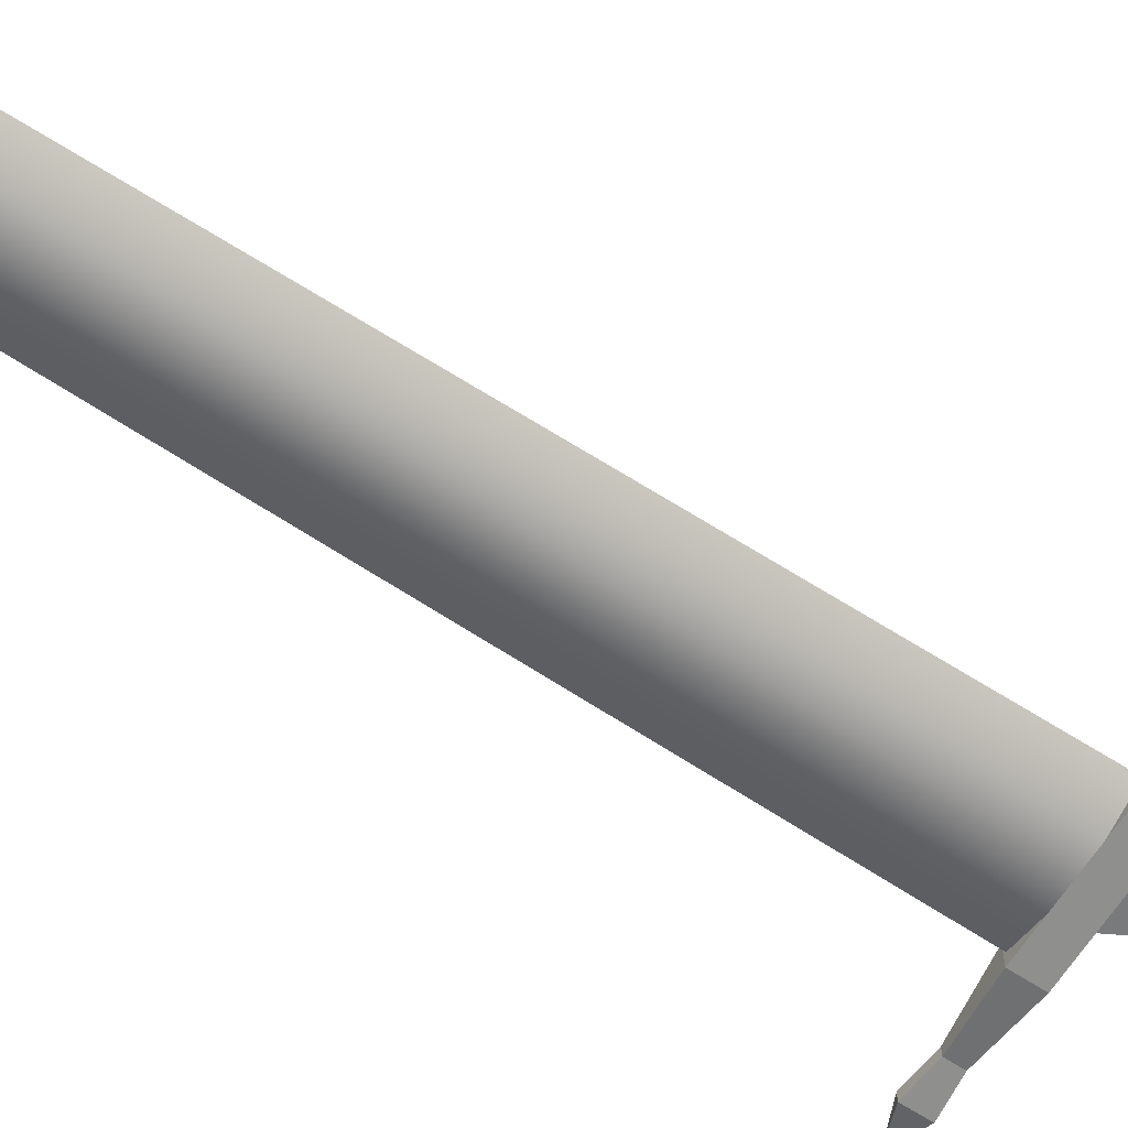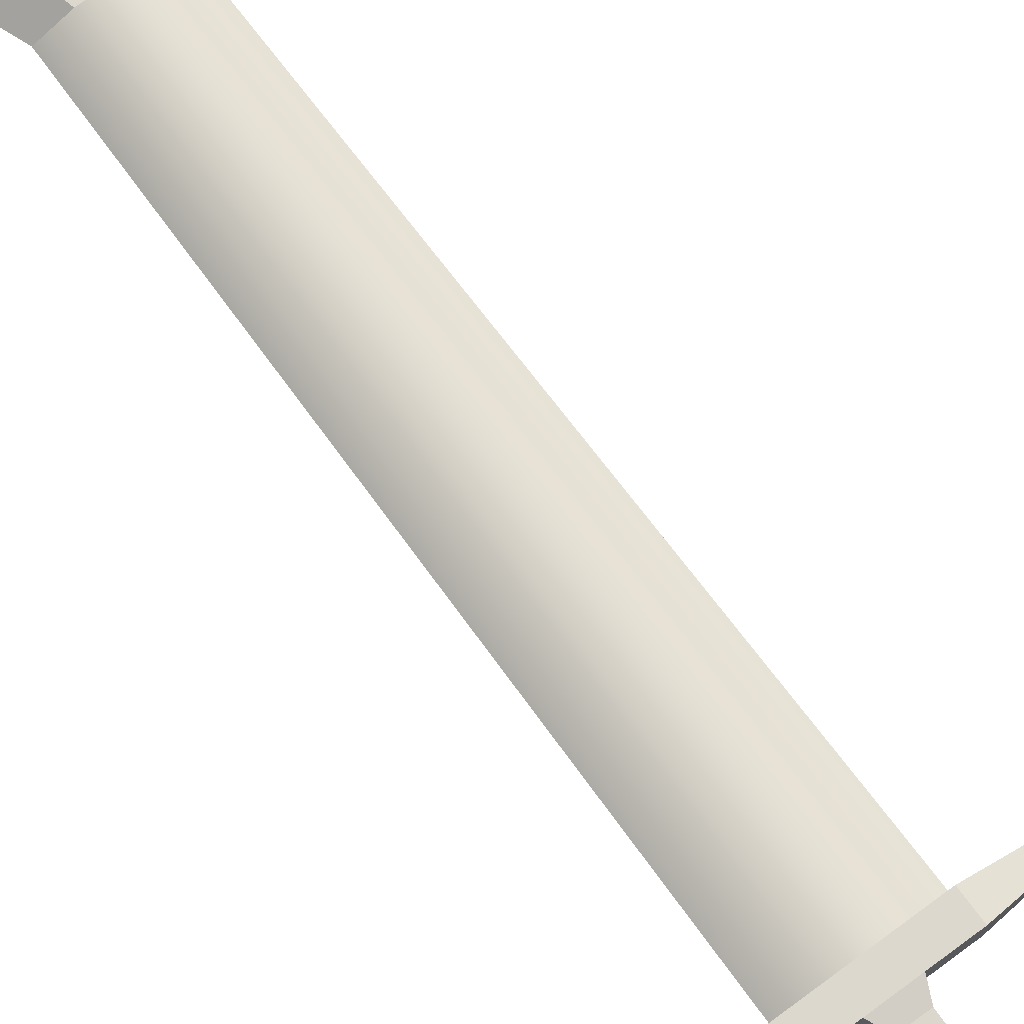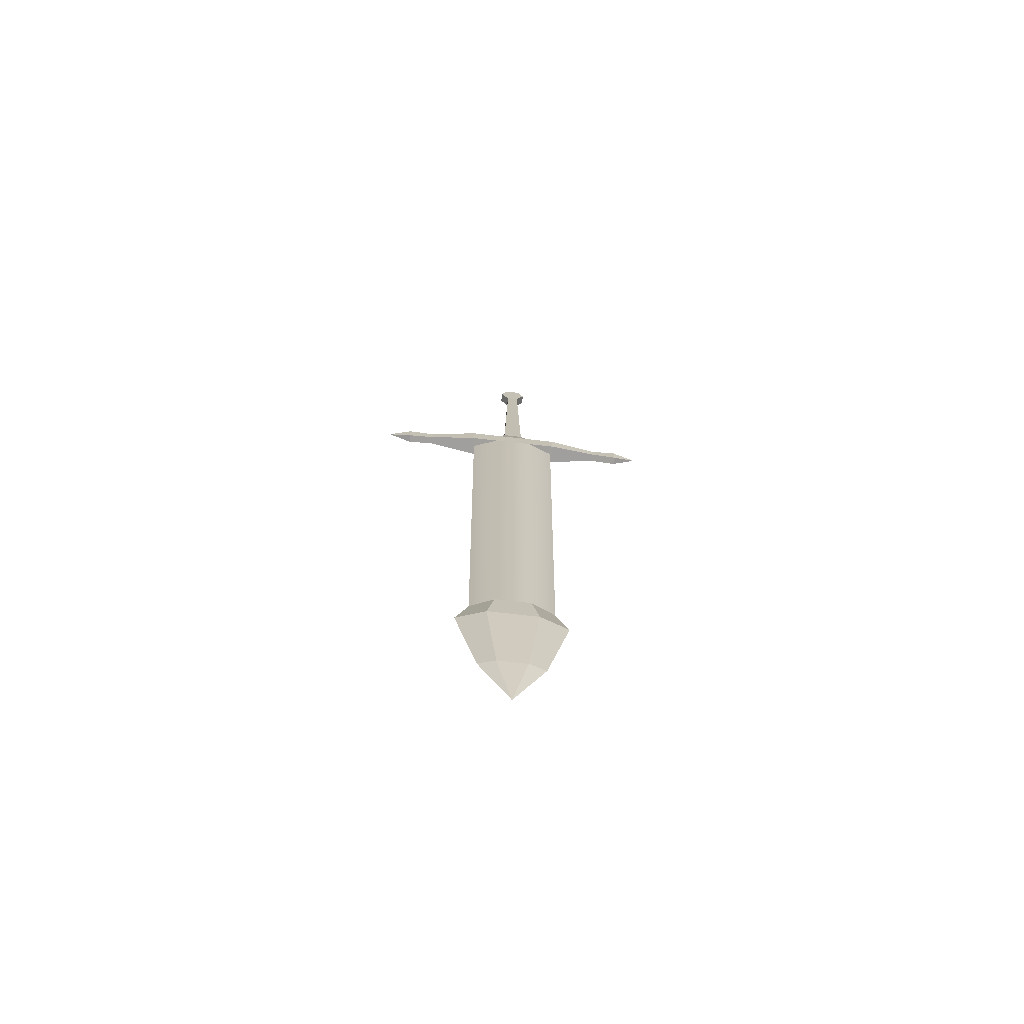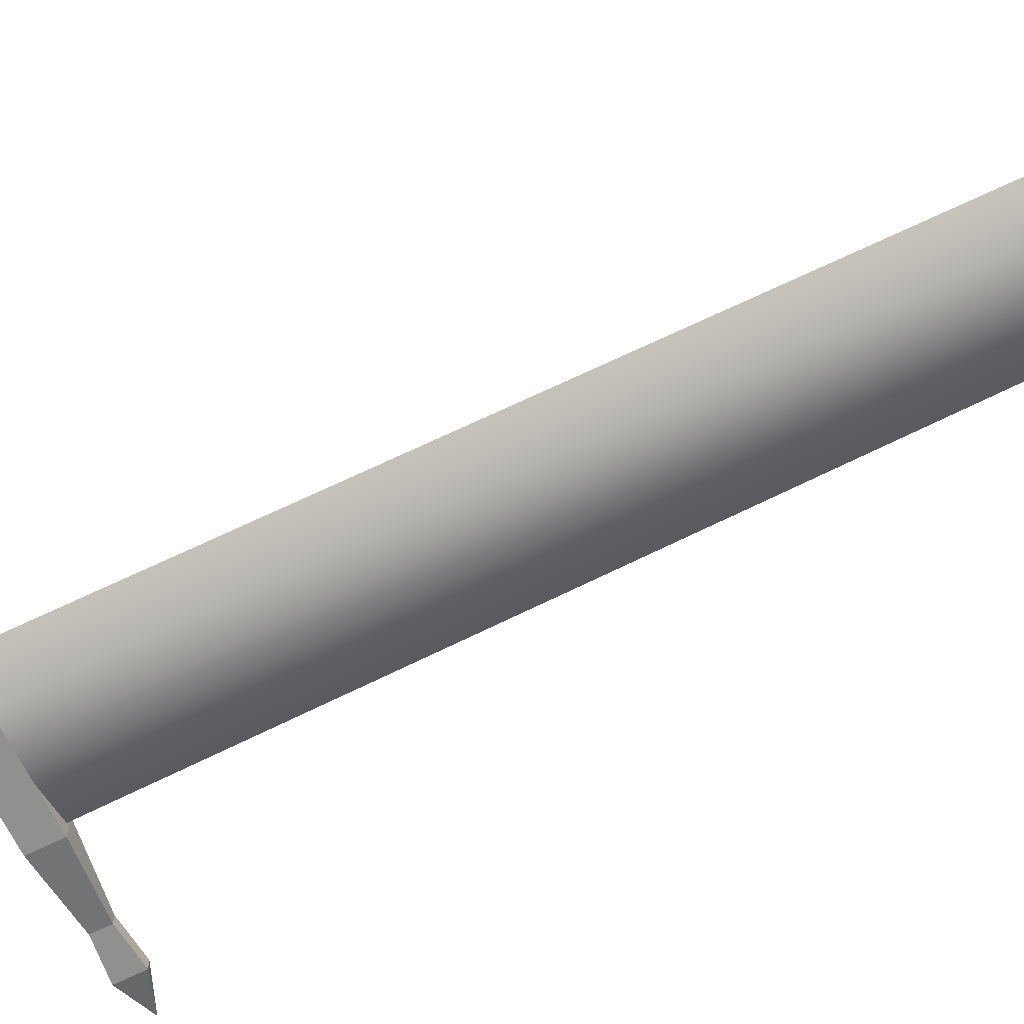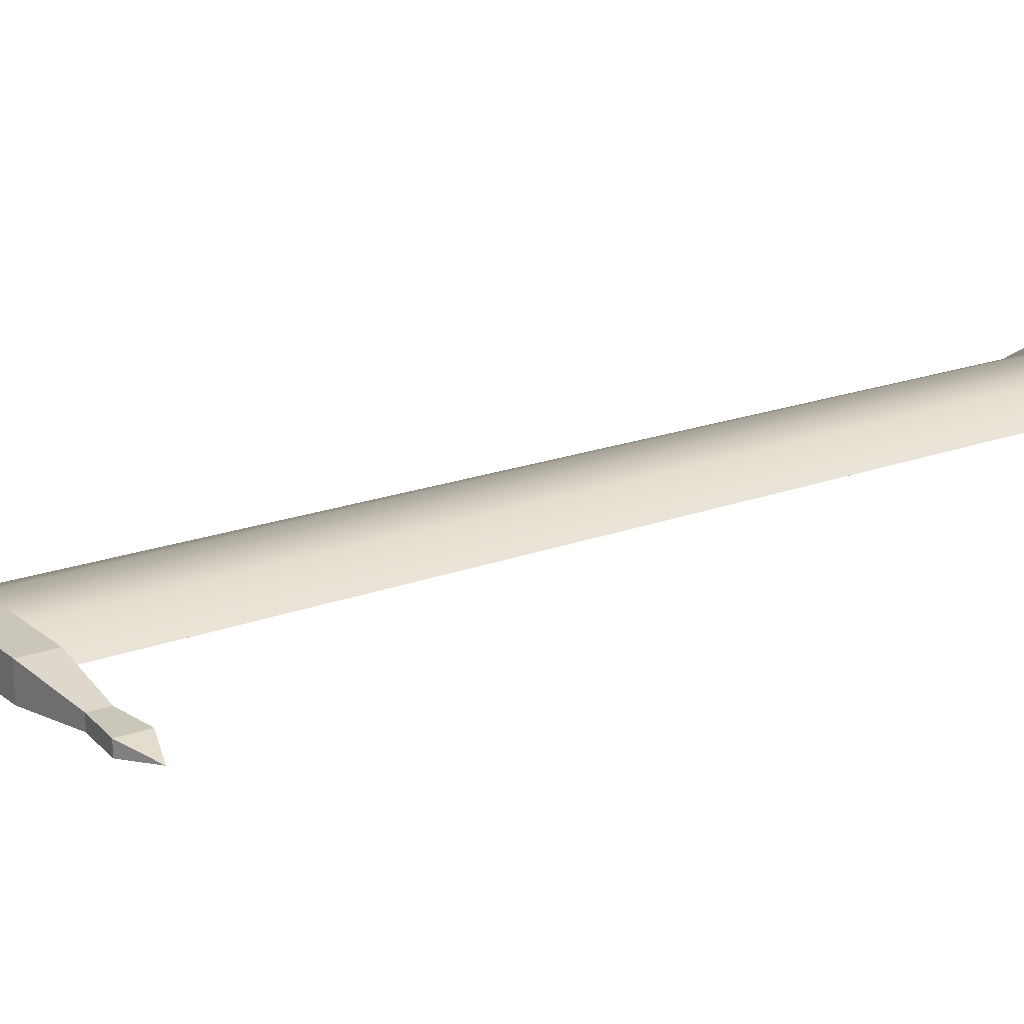
<metadata>
{"format":"obj","ext":"obj","renderer":"f3d","projection":"perspective","resolution":1024,"background":"white","views":[{"elev":-65.1,"azim":56.9,"up":"+Z"},{"elev":72.2,"azim":143.4,"up":"+Z"},{"elev":-71.7,"azim":-6.5,"up":"+Y"},{"elev":-65.6,"azim":-63.5,"up":"+Z"},{"elev":21.1,"azim":-123.0,"up":"+Z"}]}
</metadata>
<code>
v  0 -196.9 5.587
v  0 107.5 5.587
v  -10.95 107.5 5.587
v  -9.908 -196.9 5.587
v  -26.44 107.5 -0
v  -23.3 -196.9 0
v  -10.95 107.5 -5.587
v  -9.908 -196.9 -5.587
v  -30.47 -215.6 0
v  -14.1 -215.6 5.587
v  0 -196.9 -5.587
v  0 -215.6 -5.587
v  -14.1 -215.6 -5.587
v  -17.59 -273.4 0
v  -8.136 -273.4 2.794
v  0 -273.4 -2.794
v  -8.136 -273.4 -2.794
v  0 107.5 -5.587
v  0 -215.6 5.587
v  0 -273.4 2.794
v  9.908 -196.9 5.587
v  10.95 107.5 5.587
v  26.44 107.5 -0
v  23.3 -196.9 0
v  9.908 -196.9 -5.587
v  10.95 107.5 -5.587
v  14.1 -215.6 5.587
v  30.47 -215.6 0
v  14.1 -215.6 -5.587
v  8.136 -273.4 2.794
v  17.59 -273.4 0
v  8.136 -273.4 -2.794
v  0 -312.9 0.0001
v  9.142 107.5 5.587
v  9.142 119.4 5.587
v  -9.142 119.4 5.587
v  -9.142 107.5 5.587
v  9.142 119.4 -5.587
v  9.142 107.5 -5.587
v  -9.142 107.5 -5.587
v  -9.142 119.4 -5.587
v  -27.43 119.4 5.587
v  -27.43 107.5 5.587
v  -27.43 107.5 -5.587
v  -27.43 119.4 -5.587
v  -5.679 127 4.521
v  -5.679 127 -4.521
v  -3.366 236 2.68
v  -3.366 236 -2.68
v  -55.56 116.8 2.308
v  -55.56 110 2.308
v  -55.56 116.8 -2.308
v  -55.56 110 -2.308
v  -70.88 118.5 2.308
v  -70.88 108.3 2.308
v  -70.88 118.5 -2.308
v  -70.88 108.3 -2.308
v  -84.94 113.4 -0
v  -7.96 246.1 2.68
v  -7.96 246.1 -2.68
v  -4.149 255.3 2.68
v  -4.149 255.3 -2.68
v  5.679 127 -4.521
v  3.366 236 -2.68
v  4.149 255.3 -2.68
v  7.96 246.1 -2.68
v  4.149 255.3 2.68
v  27.43 119.4 5.587
v  27.43 107.5 5.587
v  27.43 107.5 -5.587
v  27.43 119.4 -5.587
v  5.679 127 4.521
v  3.366 236 2.68
v  55.56 110 2.308
v  55.56 116.8 2.308
v  55.56 116.8 -2.308
v  55.56 110 -2.308
v  70.88 108.3 2.308
v  70.88 118.5 2.308
v  70.88 118.5 -2.308
v  70.88 108.3 -2.308
v  84.94 113.4 -0
v  7.96 246.1 2.68
g P_ShioriSwordA
f 1 2 3 4
f 5 6 4 3
f 6 5 7 8
f 4 6 9 10
f 11 12 13 8
f 6 8 13 9
f 10 9 14 15
f 12 16 17 13
f 13 17 14 9
f 8 7 18 11
f 1 4 10 19
f 19 10 15 20
f 1 21 22 2
f 23 22 21 24
f 24 25 26 23
f 21 27 28 24
f 11 25 29 12
f 24 28 29 25
f 27 30 31 28
f 29 32 16 12
f 29 28 31 32
f 25 11 18 26
f 1 19 27 21
f 27 19 20 30
f 14 33 15
f 16 33 17
f 17 33 14
f 15 33 20
f 30 33 31
f 32 33 16
f 31 33 32
f 20 33 30
f 34 35 36 37
f 38 39 40 41
f 42 43 37 36
f 44 45 41 40
f 45 42 36 41
f 41 36 46 47
f 47 46 48 49
f 43 42 50 51
f 42 45 52 50
f 45 44 53 52
f 44 43 51 53
f 51 50 54 55
f 50 52 56 54
f 52 53 57 56
f 53 51 55 57
f 55 54 58
f 54 56 58
f 56 57 58
f 57 55 58
f 49 48 59 60
f 60 59 61 62
f 47 63 38 41
f 49 64 63 47
f 62 65 66 60
f 61 67 65 62
f 68 35 34 69
f 70 39 38 71
f 71 38 35 68
f 72 46 36 35
f 38 63 72 35
f 73 48 46 72
f 63 64 73 72
f 69 74 75 68
f 68 75 76 71
f 71 76 77 70
f 70 77 74 69
f 74 78 79 75
f 75 79 80 76
f 76 80 81 77
f 77 81 78 74
f 78 82 79
f 79 82 80
f 80 82 81
f 81 82 78
f 73 83 59 48
f 64 66 83 73
f 67 61 59 83
f 66 65 67 83
f 49 60 66 64
f 44 40 37 43
f 39 34 37 40
f 70 69 34 39

</code>
